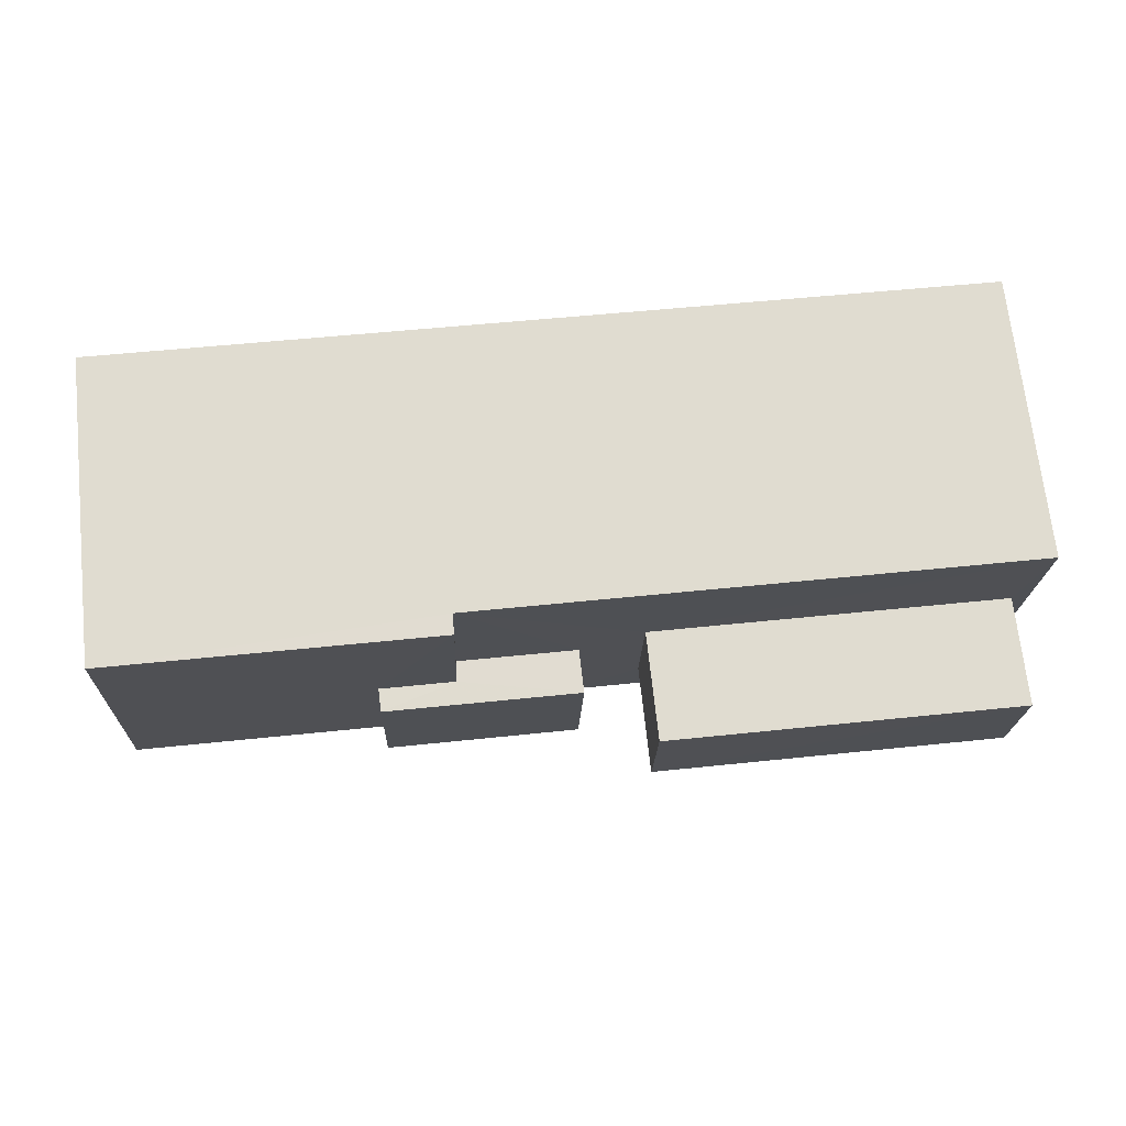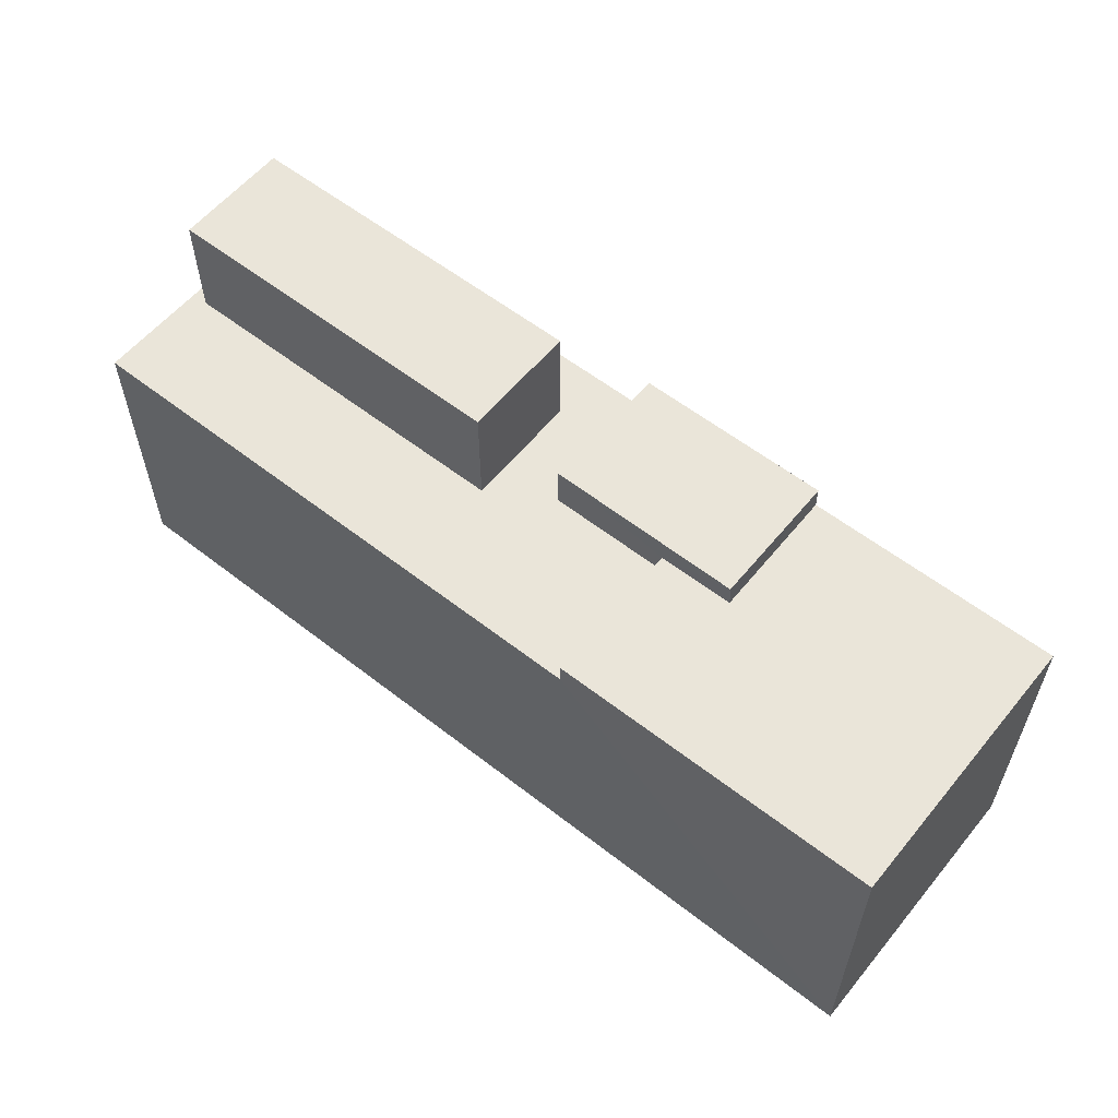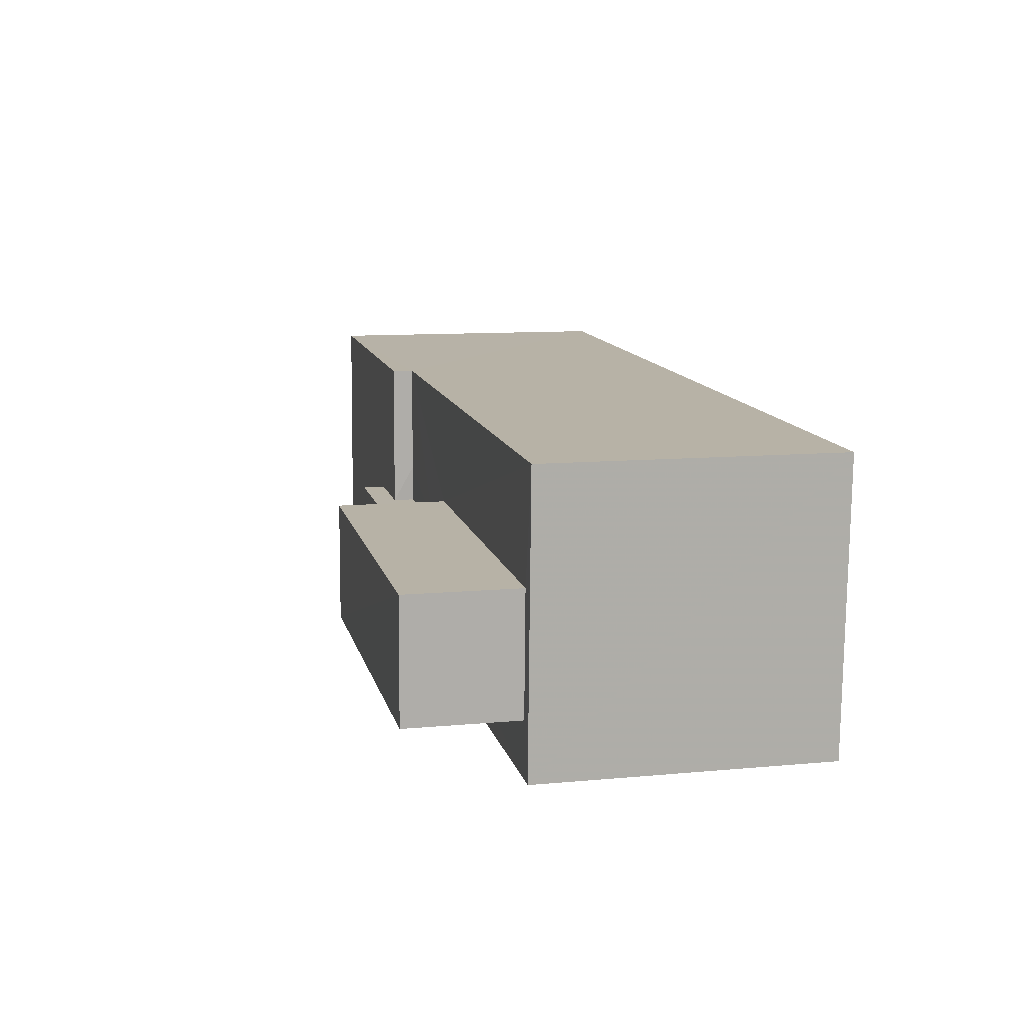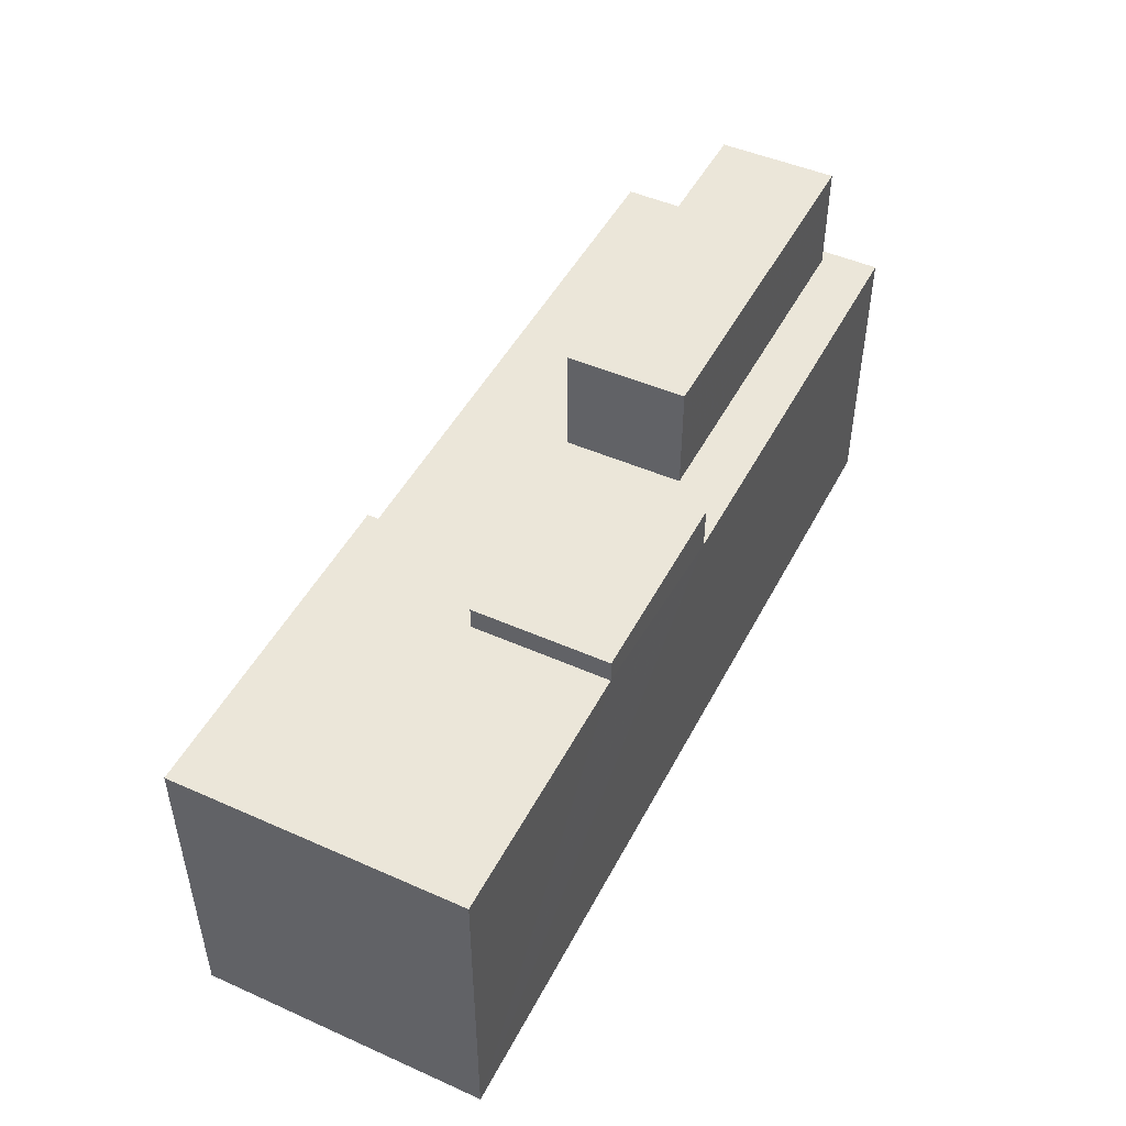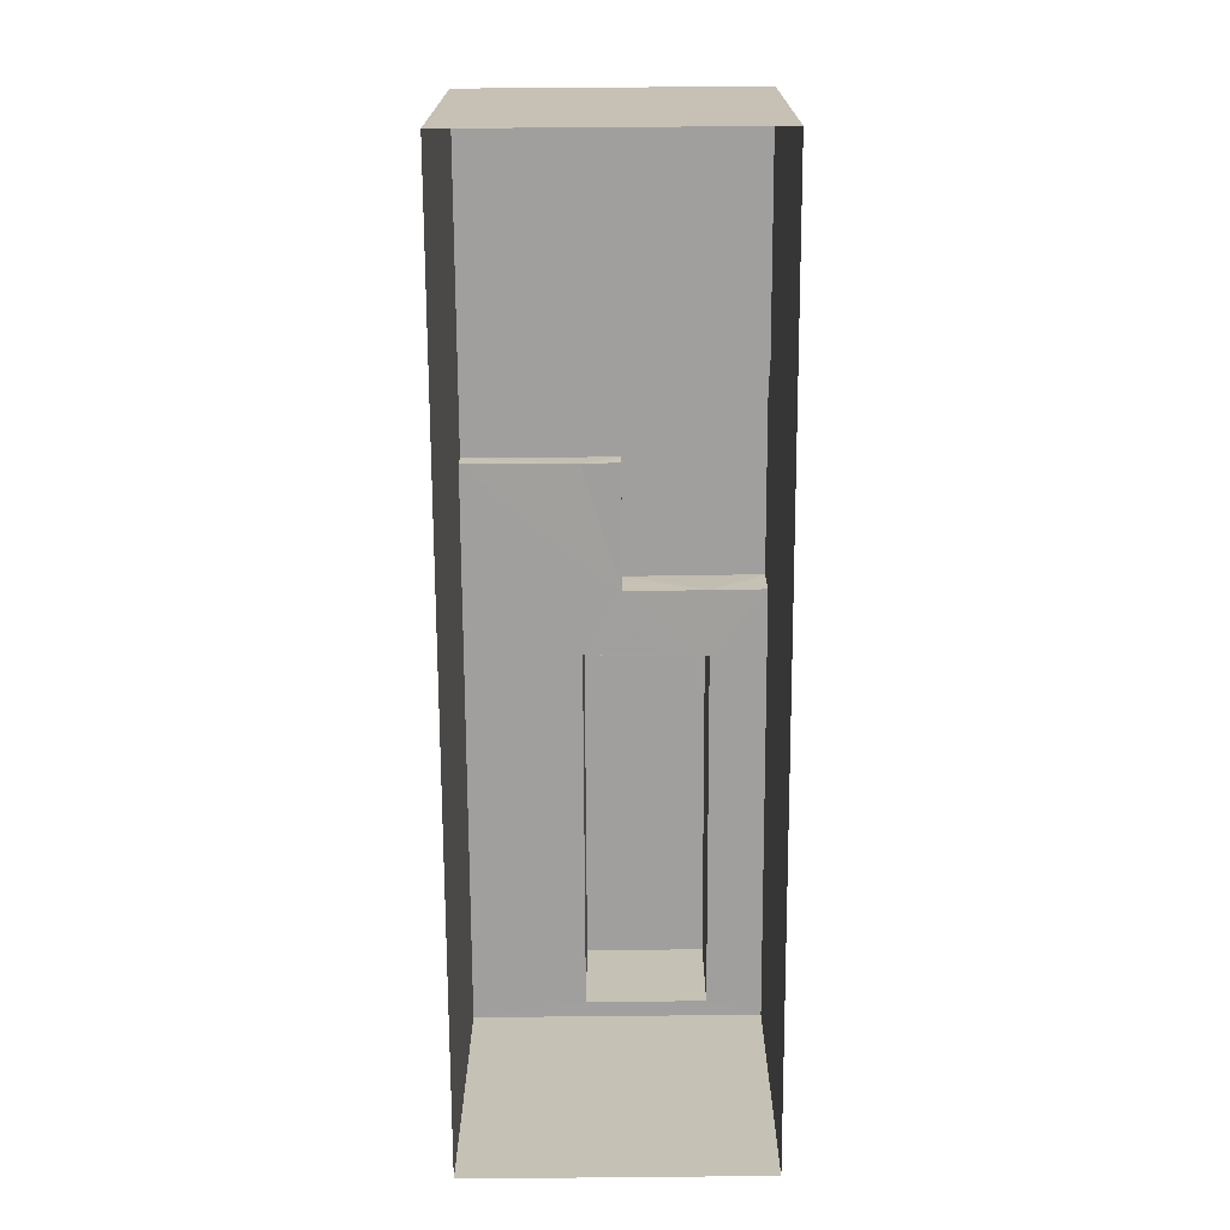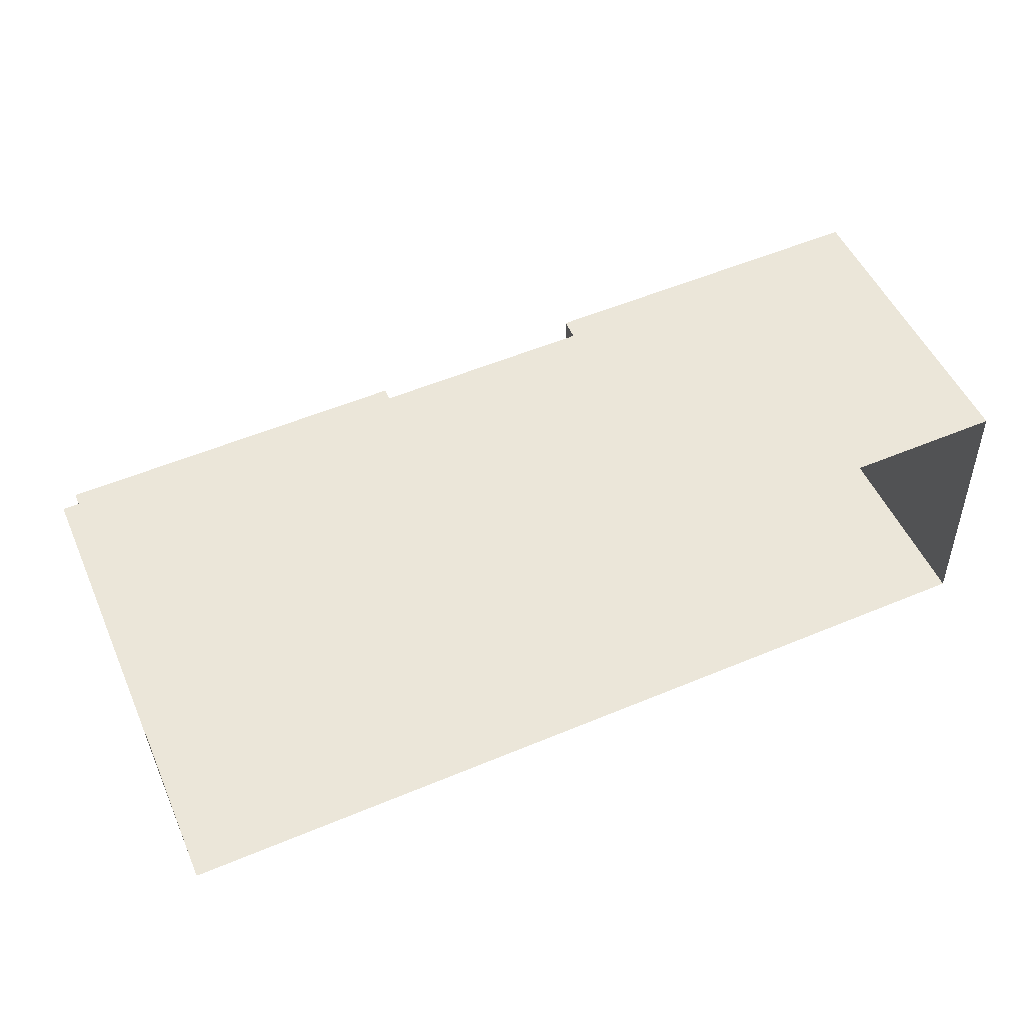
<metadata>
{"format":"obj","ext":"obj","renderer":"f3d","projection":"perspective","resolution":1024,"background":"white","views":[{"elev":70.2,"azim":-6.2,"up":"+Y"},{"elev":57.8,"azim":-143.0,"up":"+Z"},{"elev":10.5,"azim":76.8,"up":"+Y"},{"elev":47.9,"azim":-65.4,"up":"+Z"},{"elev":-71.4,"azim":-91.7,"up":"+Z"},{"elev":51.1,"azim":156.6,"up":"+Y"}]}
</metadata>
<code>
v -3.728e+05 -1.033e+05 32.4
v -3.727e+05 -1.033e+05 32.4
v -3.727e+05 -1.033e+05 32.4
v -3.728e+05 -1.033e+05 32.4
v -3.727e+05 -1.033e+05 42.62
v -3.728e+05 -1.033e+05 42.62
v -3.728e+05 -1.033e+05 42.63
v -3.727e+05 -1.033e+05 42.63
v -3.727e+05 -1.033e+05 42.63
v -3.728e+05 -1.033e+05 42.63
v -3.728e+05 -1.033e+05 42.63
v -3.728e+05 -1.033e+05 42.63
v -3.728e+05 -1.033e+05 42.63
v -3.728e+05 -1.033e+05 42.63
v -3.728e+05 -1.033e+05 42.63
v -3.727e+05 -1.033e+05 42.63
v -3.728e+05 -1.033e+05 44.19
v -3.728e+05 -1.033e+05 44.19
v -3.728e+05 -1.033e+05 44.19
v -3.728e+05 -1.033e+05 44.19
v -3.728e+05 -1.033e+05 46.51
v -3.727e+05 -1.033e+05 46.51
v -3.727e+05 -1.033e+05 46.51
v -3.728e+05 -1.033e+05 46.51
v -3.728e+05 -1.033e+05 43.36
v -3.728e+05 -1.033e+05 43.36
v -3.728e+05 -1.033e+05 43.36
v -3.728e+05 -1.033e+05 43.36
v -3.728e+05 -1.033e+05 43.36
v -3.728e+05 -1.033e+05 43.36
f 1 2 3
f 1 4 2
f 5 6 7
f 8 5 9
f 6 10 11
f 12 13 8
f 14 11 10
f 12 15 13
f 12 11 15
f 11 7 6
f 5 7 9
f 16 8 9
f 16 12 8
f 12 7 11
f 17 18 19
f 17 20 18
f 21 22 23
f 24 21 23
f 25 26 27
f 27 26 28
f 25 29 26
f 28 26 30
f 8 3 2
f 5 8 2
f 7 21 24
f 7 12 21
f 9 23 22
f 16 9 22
f 8 13 3
f 3 13 1
f 25 1 29
f 29 13 18
f 29 18 20
f 1 13 29
f 11 30 19
f 19 30 17
f 11 14 30
f 17 30 26
f 25 4 1
f 25 27 4
f 26 20 17
f 26 29 20
f 19 18 15
f 19 15 11
f 18 13 15
f 27 28 6
f 27 6 4
f 6 2 4
f 6 5 2
f 28 30 10
f 28 10 6
f 30 14 10
f 9 24 23
f 9 7 24
f 16 22 21
f 12 16 21

</code>
